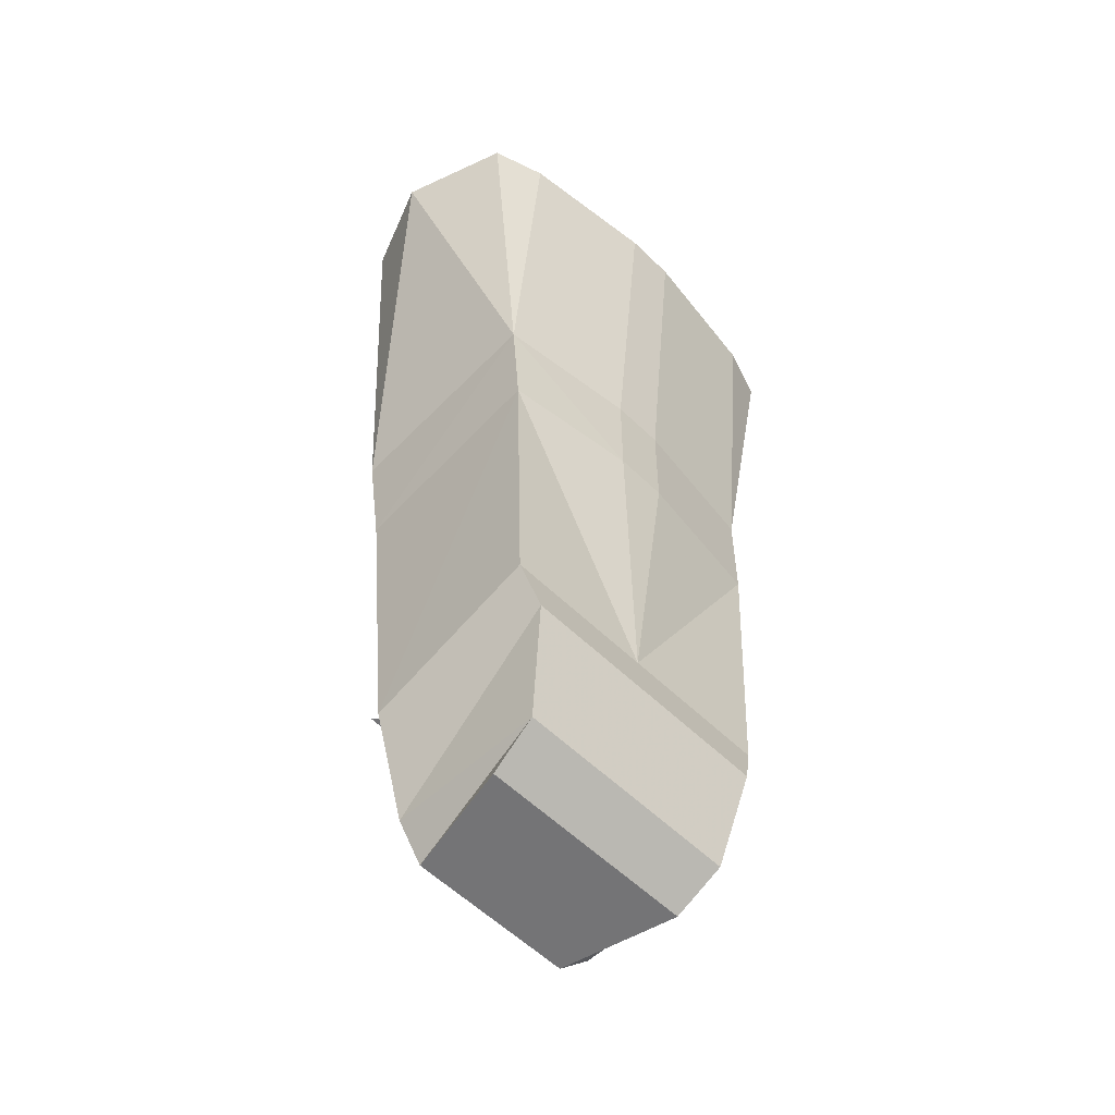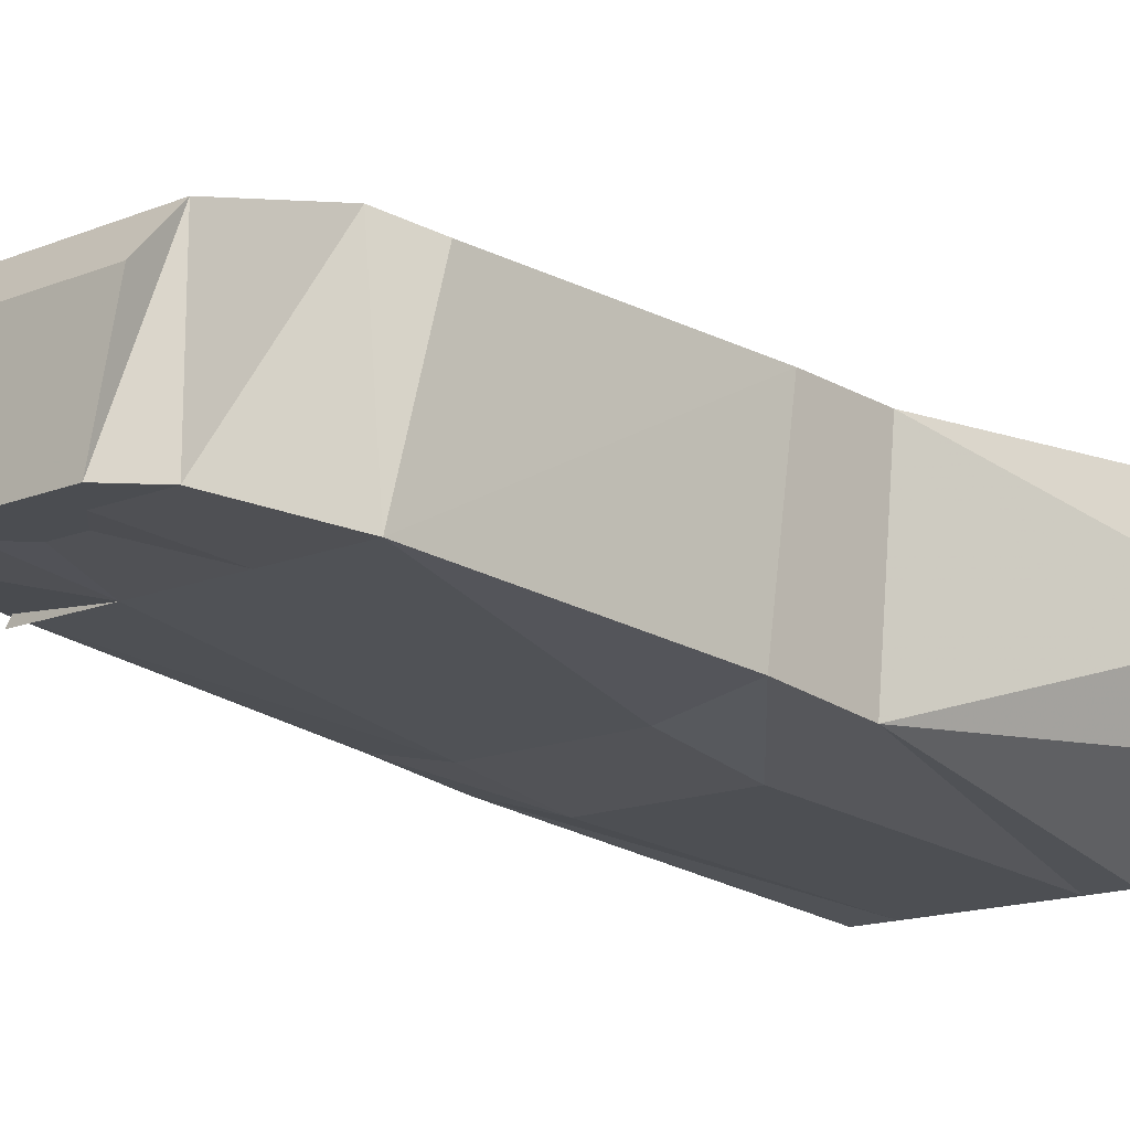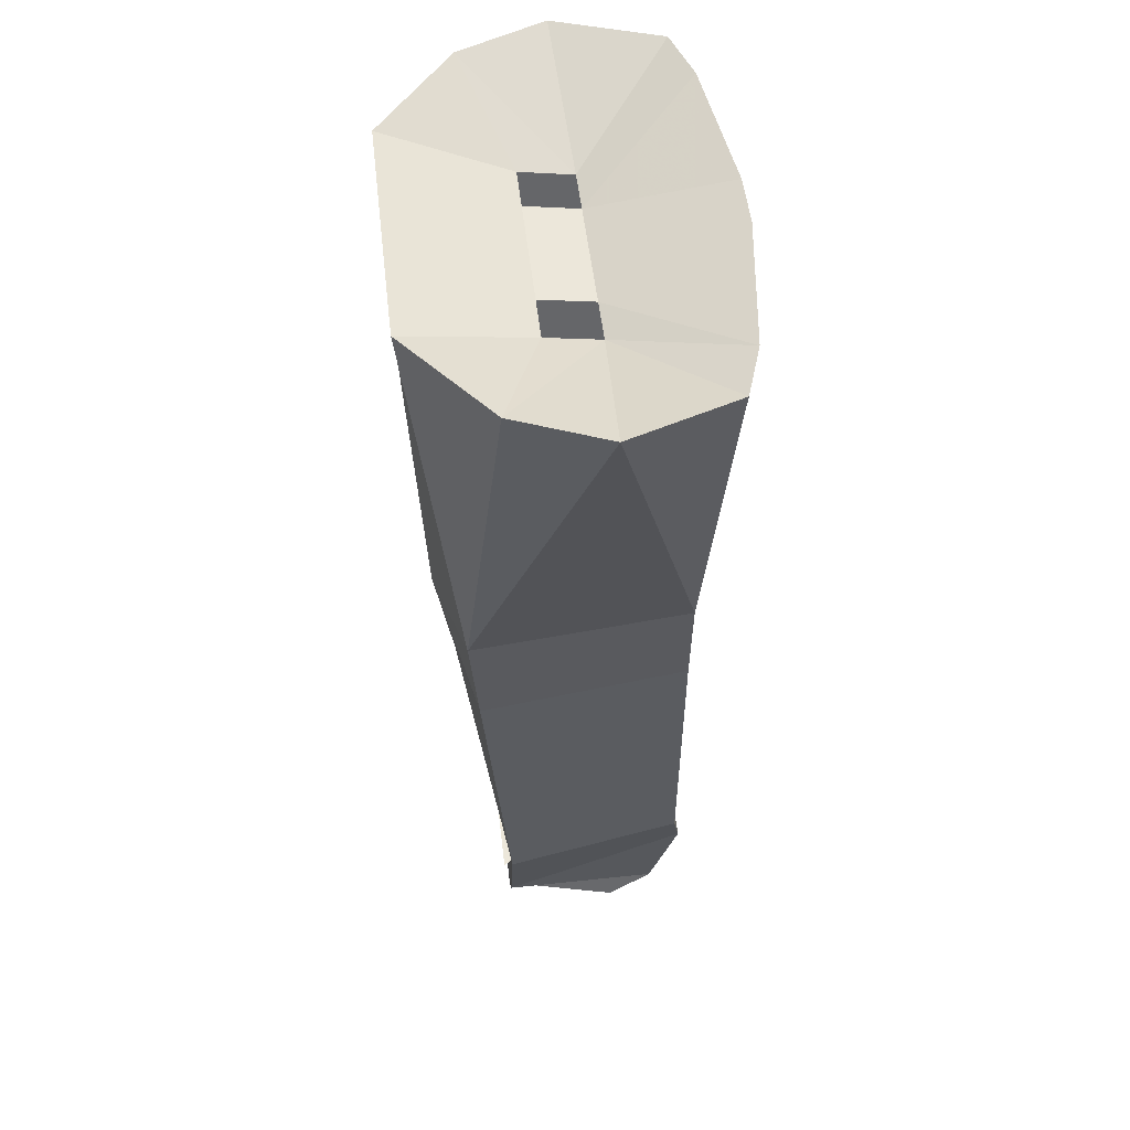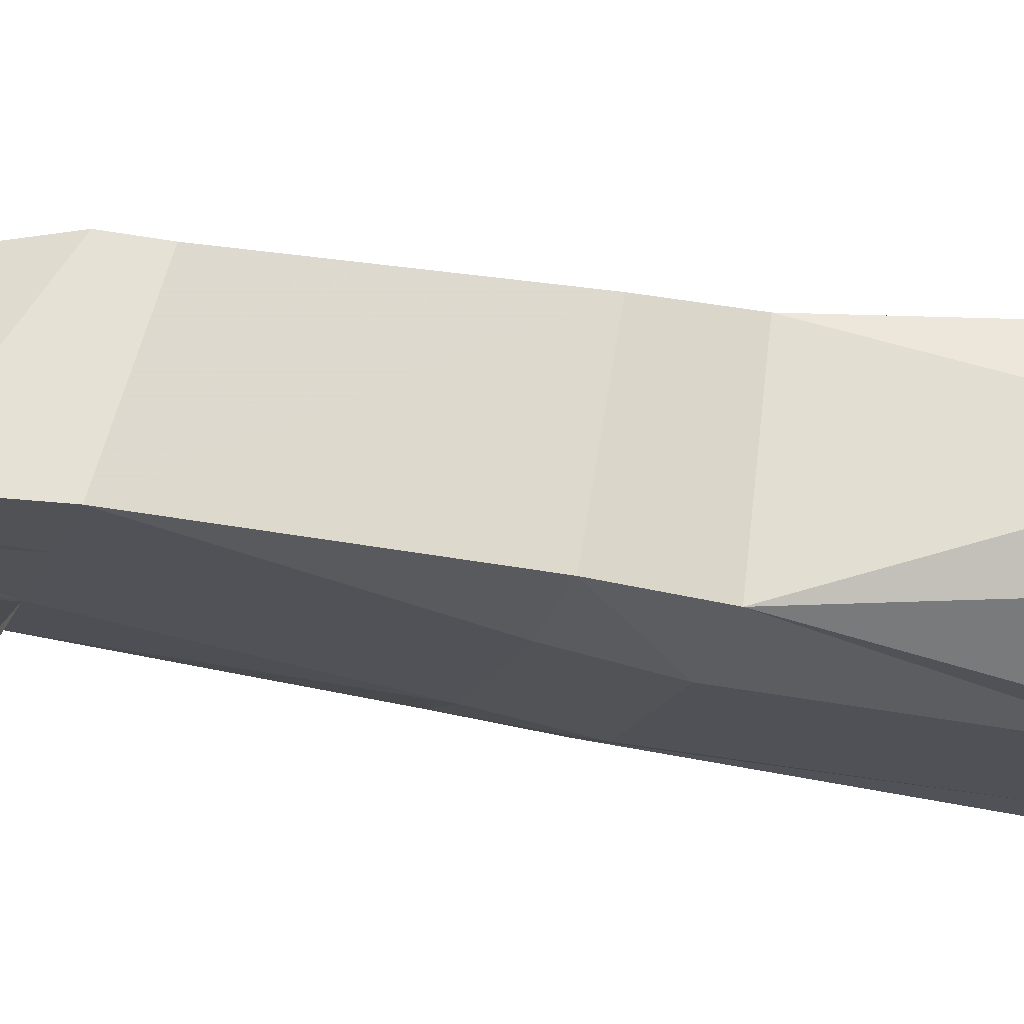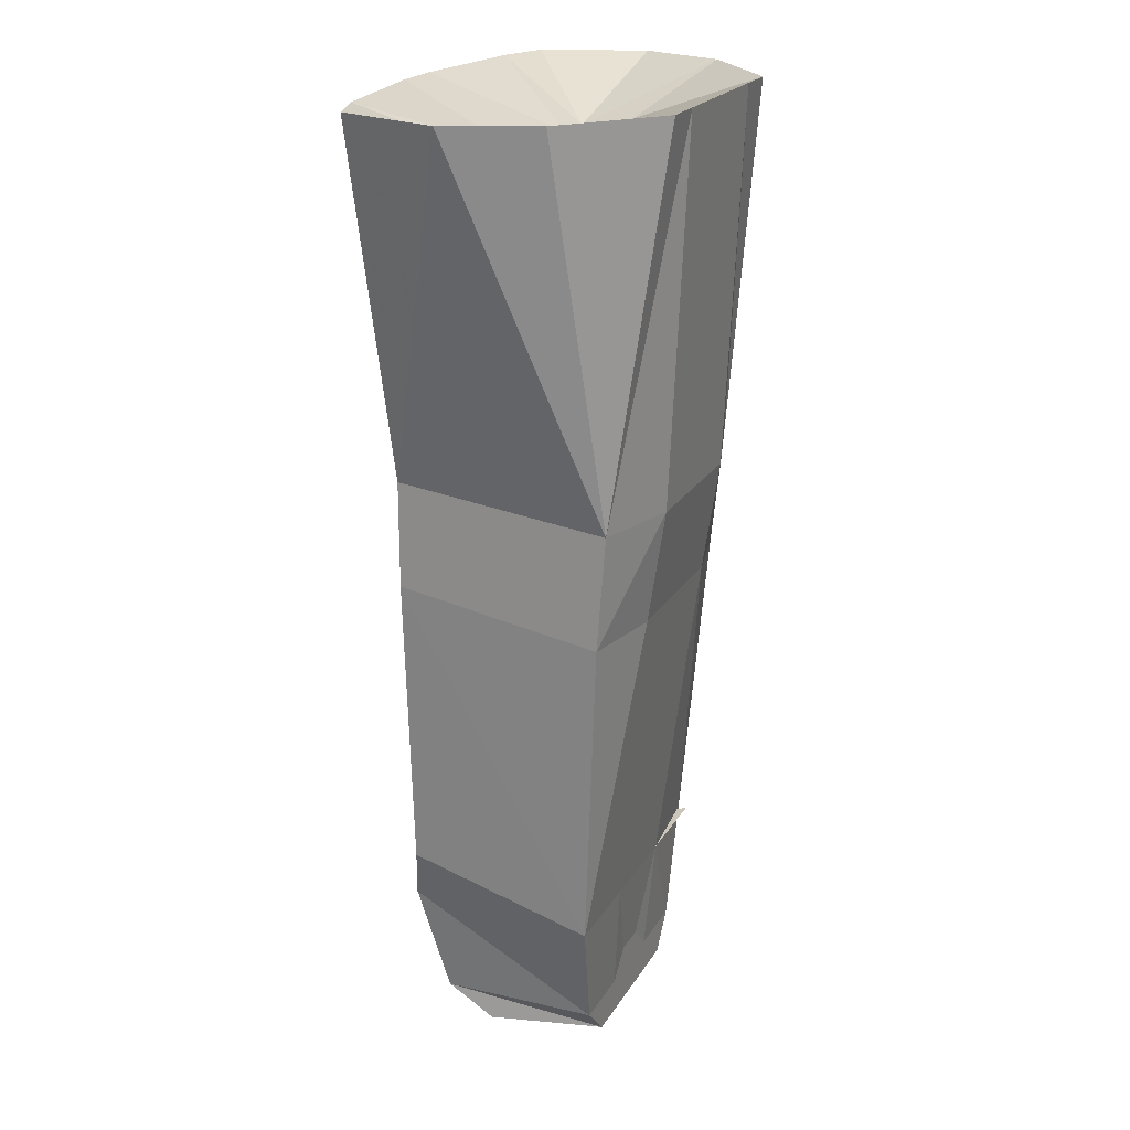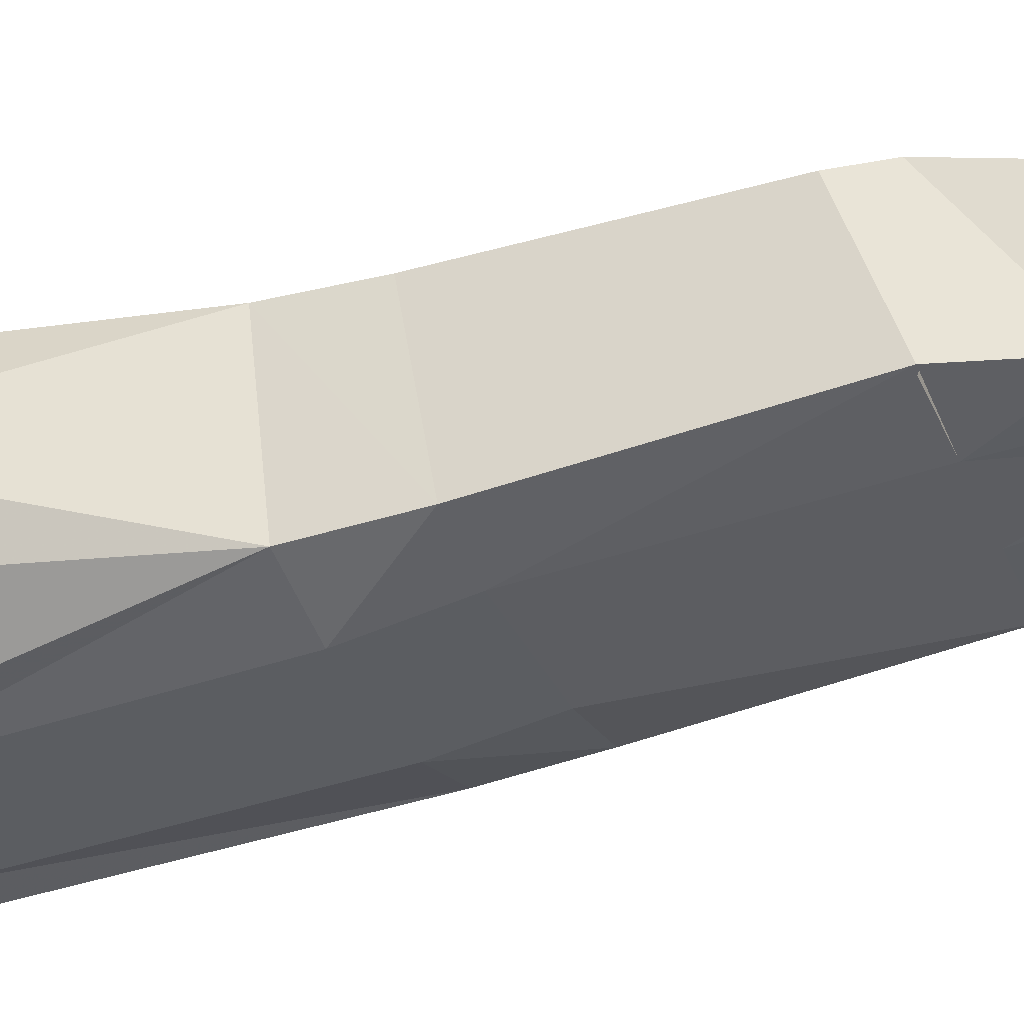
<metadata>
{"format":"obj","ext":"obj","renderer":"f3d","projection":"perspective","resolution":1024,"background":"white","views":[{"elev":-56.3,"azim":-45.5,"up":"+Y"},{"elev":-15.8,"azim":39.8,"up":"+Z"},{"elev":52.3,"azim":-96.6,"up":"+Y"},{"elev":-19.6,"azim":71.1,"up":"+Z"},{"elev":20.9,"azim":112.6,"up":"+Y"},{"elev":-35.3,"azim":-67.8,"up":"+Z"}]}
</metadata>
<code>
v 0.07812 -0.8125 0.01562
v 0 -0.8125 -0.0625
v 0.1328 -0.8125 -0.0625
v 0.1328 -0.7656 0.1016
v -0.1328 -0.8125 -0.0625
v -0.07812 -0.8125 0.01562
v -0.1328 -0.7656 0.1016
v 0.1484 -0.4062 0.1016
v 0.1953 -0.09375 0.1172
v 0.1484 -0.09375 0.1328
v 0.02344 -0.4062 0.1172
v 0.02344 -0.5 0.1172
v 0.1484 -0.5 0.1016
v 0.1484 -0.5312 -0.07812
v 0.1484 -0.4297 -0.08594
v 0.2266 -0.09375 0.02344
v 0.02344 -0.09375 0.1484
v -0.02344 -0.4062 0.1172
v -0.02344 -0.5 0.1172
v 0 -0.7656 0.1016
v 0.07031 -0.5312 -0.09375
v 0.07031 -0.4297 -0.1094
v 0.07031 -0.09375 -0.125
v 0.1094 -0.09375 -0.125
v 0.1953 -0.09375 -0.05469
v -0.1406 -0.5312 -0.07812
v -0.1406 -0.5 0.1016
v -0.1484 -0.4062 0.1016
v -0.1484 -0.4297 -0.08594
v -0.07031 -0.4297 -0.1094
v -0.07031 -0.5312 -0.09375
v -0.1328 -0.8125 -0.05469
v -0.1484 -0.09375 0.1328
v -0.1953 -0.09375 0.1172
v -0.2266 -0.09375 0.02344
v -0.1953 -0.09375 -0.05469
v -0.1094 -0.09375 -0.125
v -0.07031 -0.09375 -0.125
v -0.02344 -0.09375 -0.125
v -0.02344 -0.4297 -0.1094
v -0.02344 -0.5312 -0.09375
v -0.04688 -0.8125 -0.0625
v -0.1016 -0.9141 -0.05469
v -0.1172 -0.8125 0.1094
v 0.1172 -0.8125 0.1094
v 0.1016 -0.9141 -0.05469
v 0.04688 -0.8125 -0.0625
v 0.02344 -0.5312 -0.09375
v 0.02344 -0.4297 -0.1094
v 0.02344 -0.09375 -0.125
v -0.02344 -0.8125 -0.0625
v -0.007812 -0.8906 -0.05469
v -0.01562 -0.8906 -0.05469
v -0.03906 -0.9141 -0.05469
v -0.07812 -0.9453 -0.05469
v -0.1016 -0.9141 0.08594
v 0.1016 -0.9141 0.08594
v 0.07031 -0.9453 -0.05469
v 0.03906 -0.9141 -0.05469
v 0.01562 -0.8906 -0.05469
v 0.02344 -0.8125 -0.0625
v 0 -0.5312 -0.09375
v 0 -0.4297 -0.1094
v 0.007812 -0.8906 -0.05469
v 0.09375 -0.9453 0.04688
v -0.1016 -0.9453 0.04688
v -0.02344 -0.09375 0.1484
v -0.04688 -0.1406 0.03125
v 0.05469 -0.1406 0.03125
v -0.08594 -0.1406 0.03125
v -0.08594 -0.1328 -0.01562
v -0.04688 -0.1328 -0.01562
v 0.05469 -0.1328 -0.01562
v 0.09375 -0.1328 -0.01562
v 0.09375 -0.1406 0.03125
f 1 2 3
f 2 1 4
f 5 2 6
f 6 2 7
f 8 9 10
f 8 10 11
f 8 11 12
f 8 12 13
f 8 13 14
f 8 14 15
f 8 15 16
f 8 16 9
f 10 17 11
f 11 17 18
f 11 18 19
f 11 19 12
f 12 19 20
f 12 20 13
f 13 20 4
f 13 4 3
f 13 3 14
f 14 3 21
f 14 21 22
f 14 22 15
f 15 22 23
f 15 23 24
f 15 24 25
f 15 25 16
f 26 27 28
f 26 28 29
f 26 29 30
f 26 30 31
f 26 31 32
f 26 32 27
f 27 32 7
f 27 7 20
f 27 20 19
f 27 19 28
f 28 19 18
f 28 18 33
f 28 33 34
f 28 34 35
f 28 35 29
f 29 35 36
f 29 36 37
f 29 37 38
f 29 38 30
f 31 42 32
f 32 42 43
f 32 43 44
f 32 44 7
f 7 44 20
f 20 44 45
f 20 45 4
f 4 45 3
f 3 45 46
f 3 46 47
f 3 47 21
f 42 53 54
f 42 54 43
f 43 56 44
f 44 56 45
f 45 56 57
f 45 57 46
f 46 59 47
f 47 59 60
f 48 61 62
f 48 62 63
f 48 63 49
f 49 63 39
f 49 39 50
f 62 2 51
f 62 51 41
f 62 41 63
f 63 41 40
f 63 40 39
f 61 2 62
f 2 61 64
f 2 64 52
f 2 52 51
f 18 67 33
f 67 18 17
f 68 69 17
f 68 17 67
f 68 67 33
f 68 33 70
f 70 33 34
f 70 34 35
f 70 35 36
f 70 36 71
f 71 36 37
f 71 37 38
f 71 38 72
f 72 38 39
f 72 39 73
f 72 73 69
f 72 69 68
f 50 73 39
f 73 50 74
f 74 50 24
f 74 24 25
f 74 25 75
f 75 25 16
f 75 16 9
f 75 9 10
f 75 10 69
f 69 10 17
f 30 38 39
f 30 39 40
f 30 40 31
f 31 40 41
f 31 41 42
f 21 47 48
f 21 48 49
f 21 49 22
f 22 49 50
f 22 50 23
f 41 51 42
f 42 51 52
f 42 52 53
f 47 60 61
f 47 61 48
f 61 60 64
f 43 54 55
f 43 55 56
f 46 57 58
f 46 58 59
f 64 60 59
f 64 59 54
f 64 54 52
f 52 54 53
f 58 65 66
f 58 66 55
f 58 55 59
f 59 55 54
f 58 57 65
f 65 57 56
f 65 56 66
f 66 56 55

</code>
